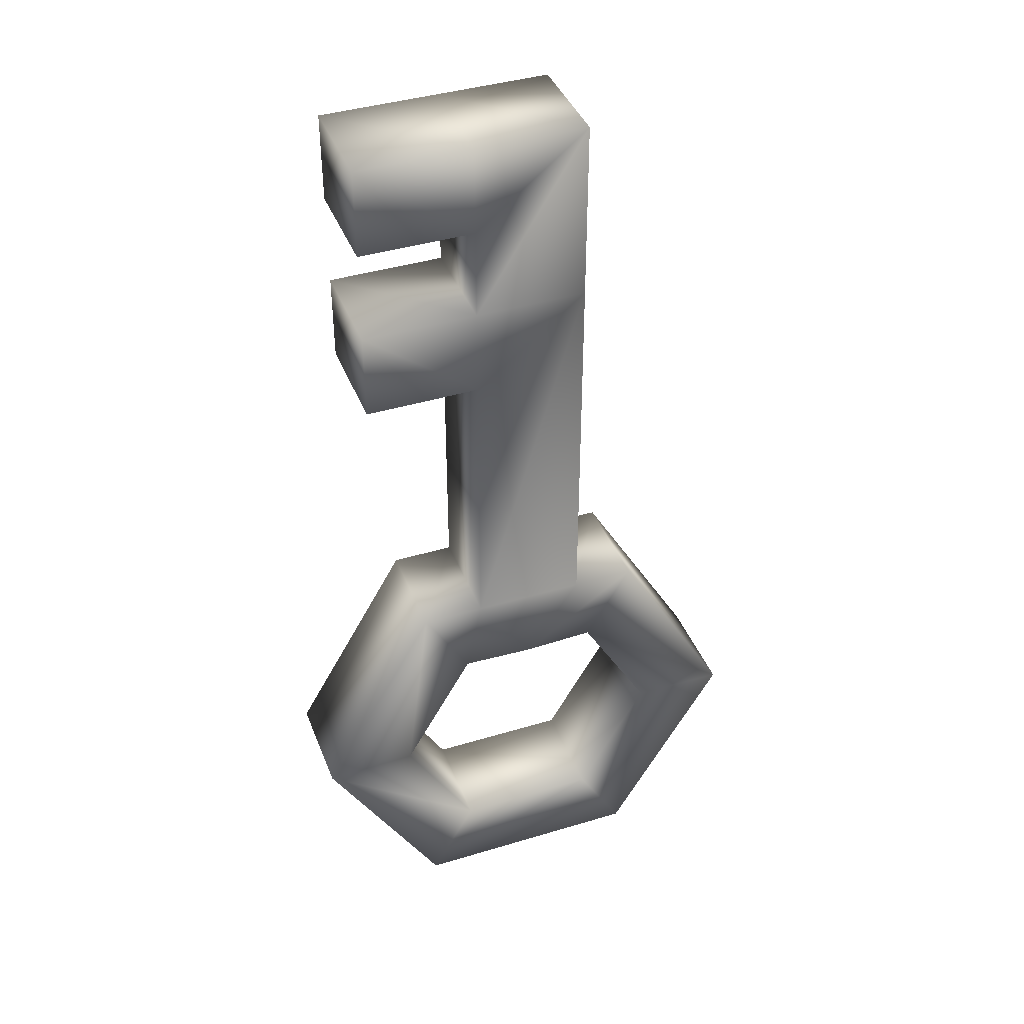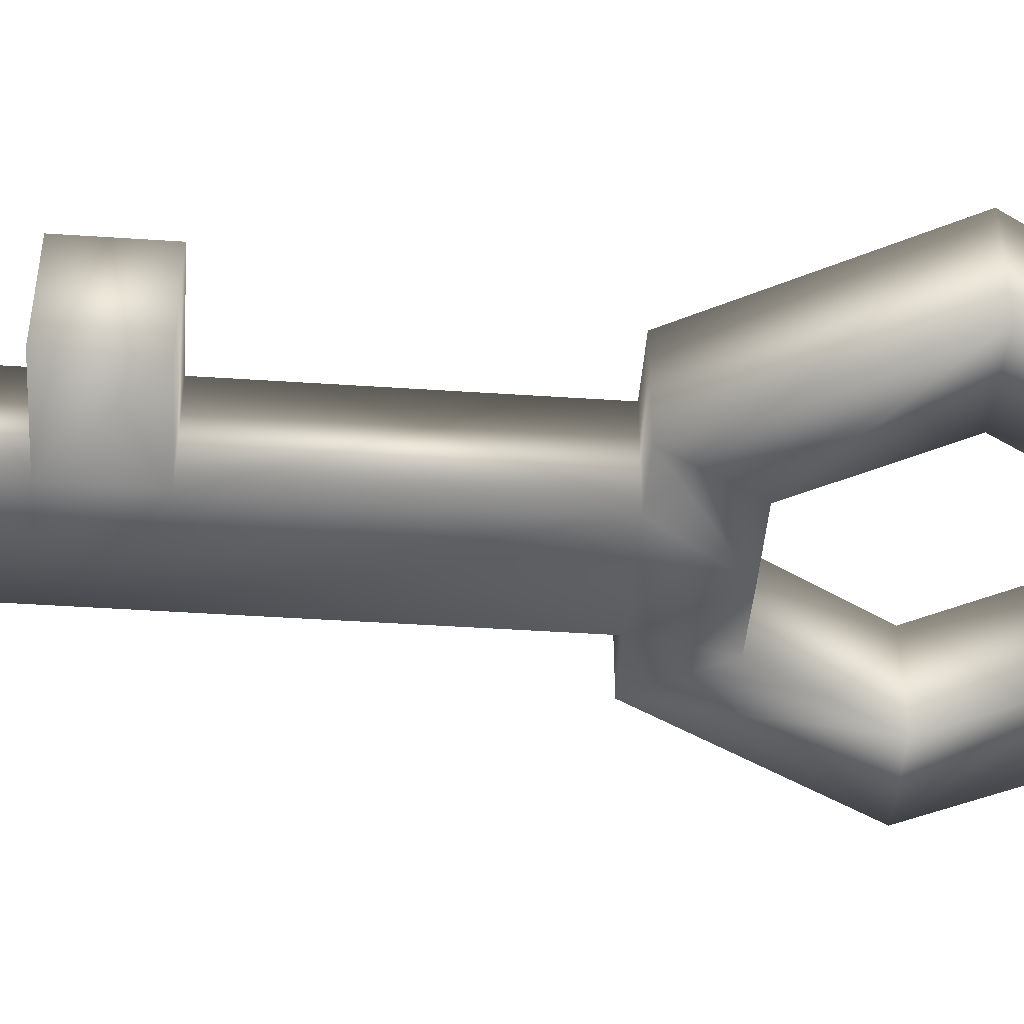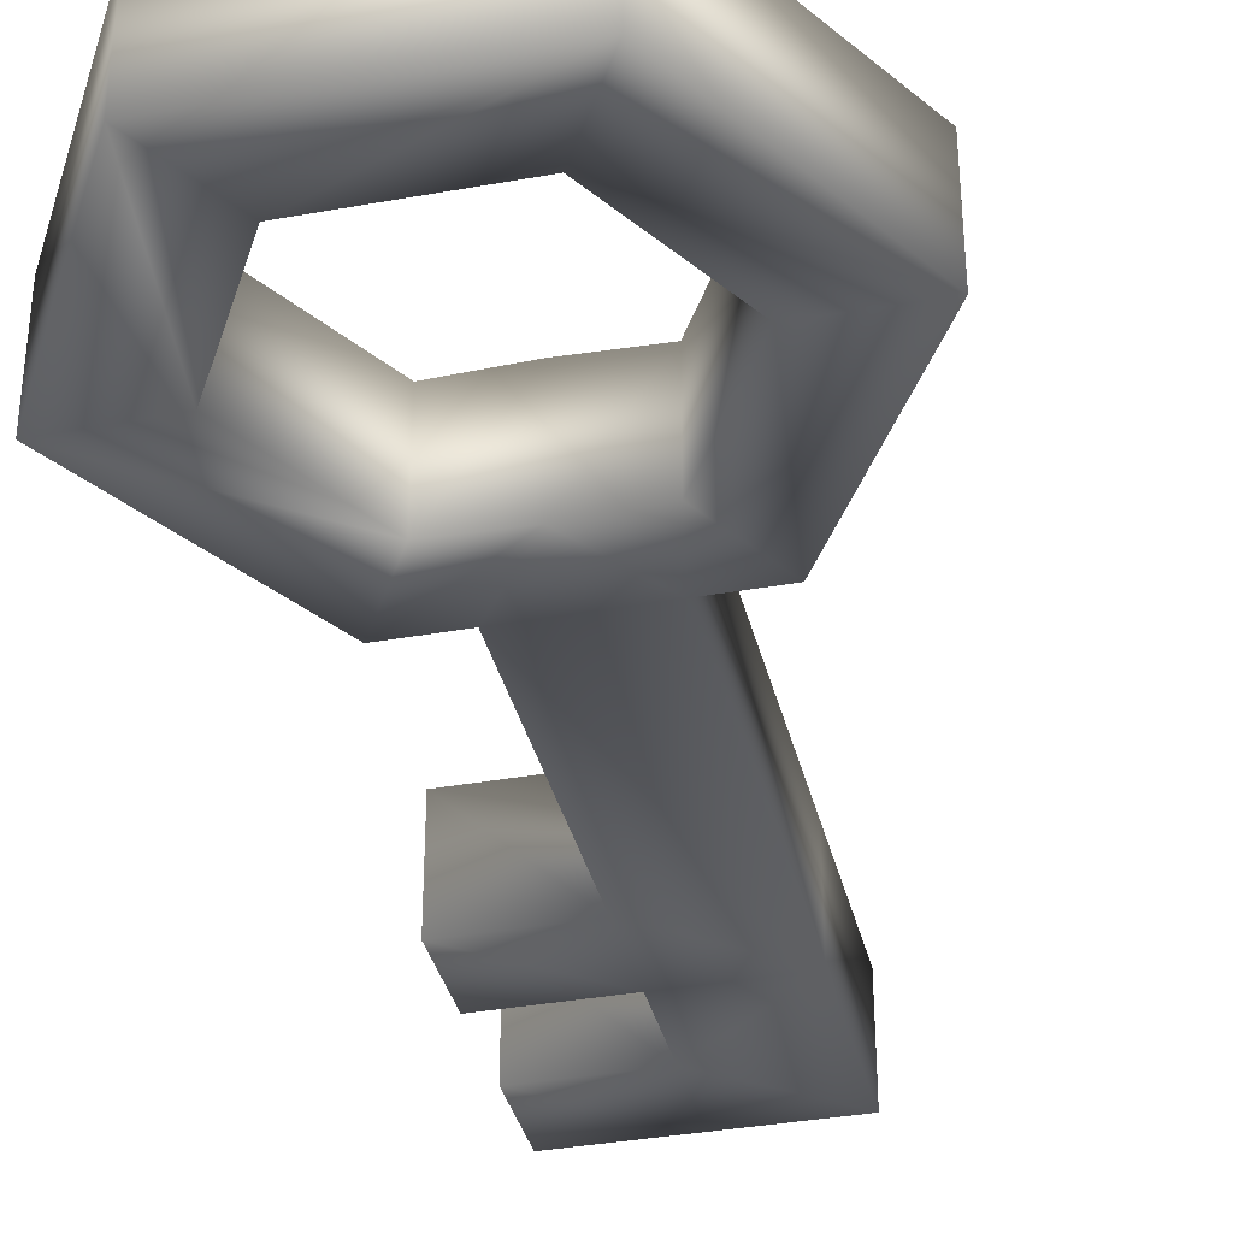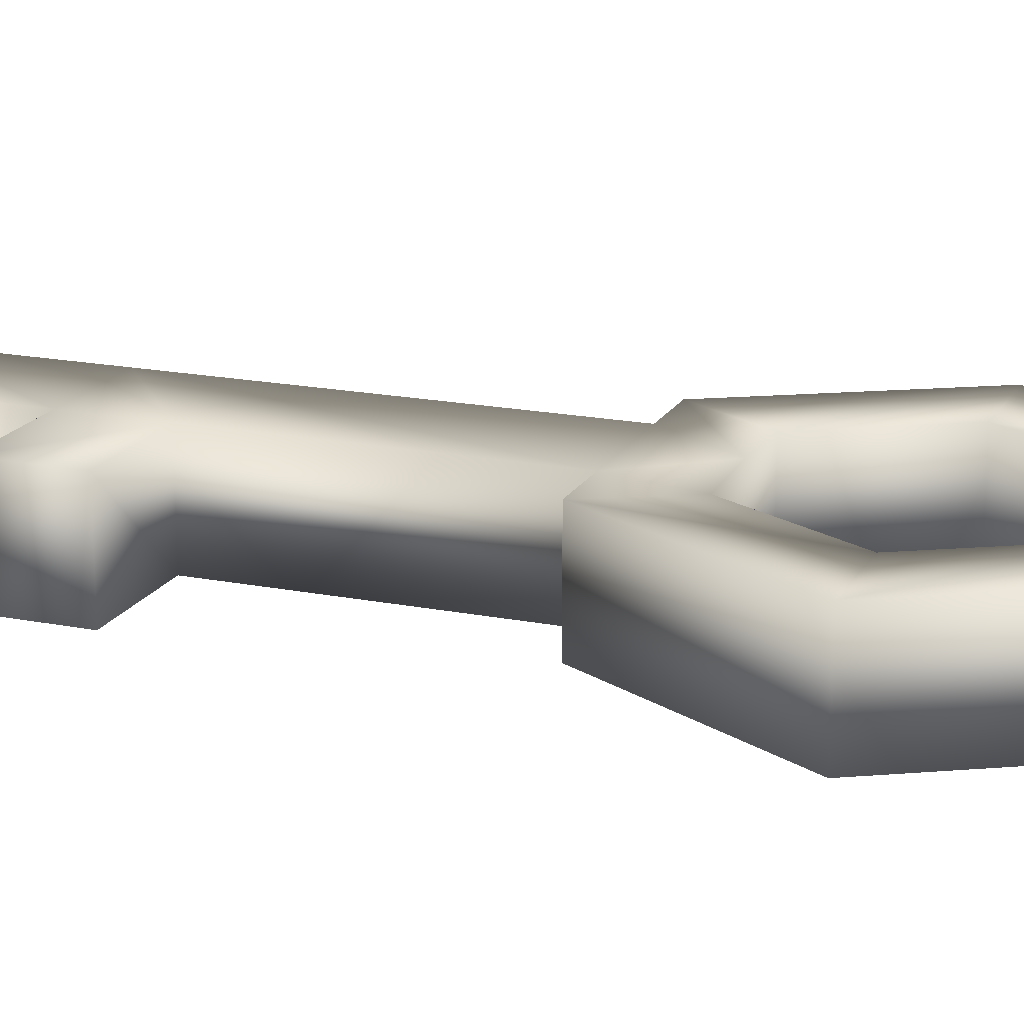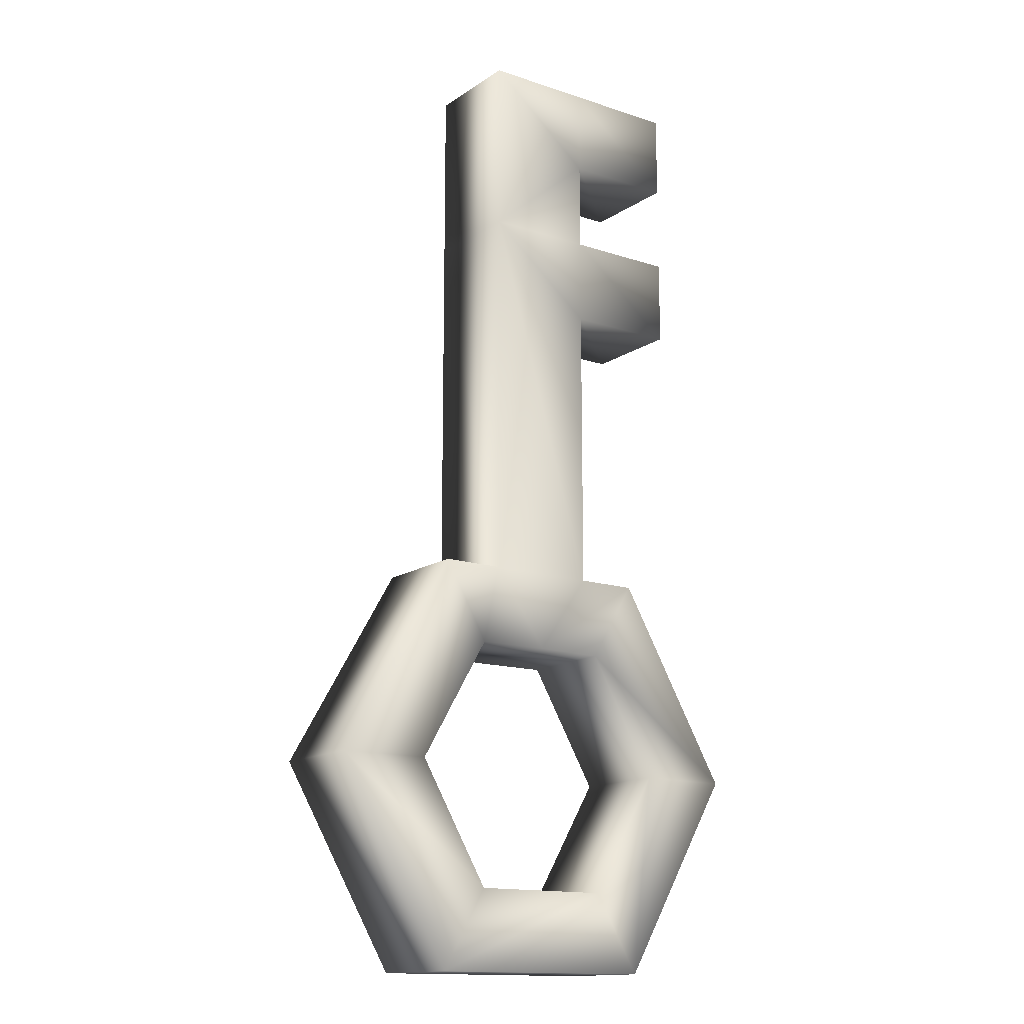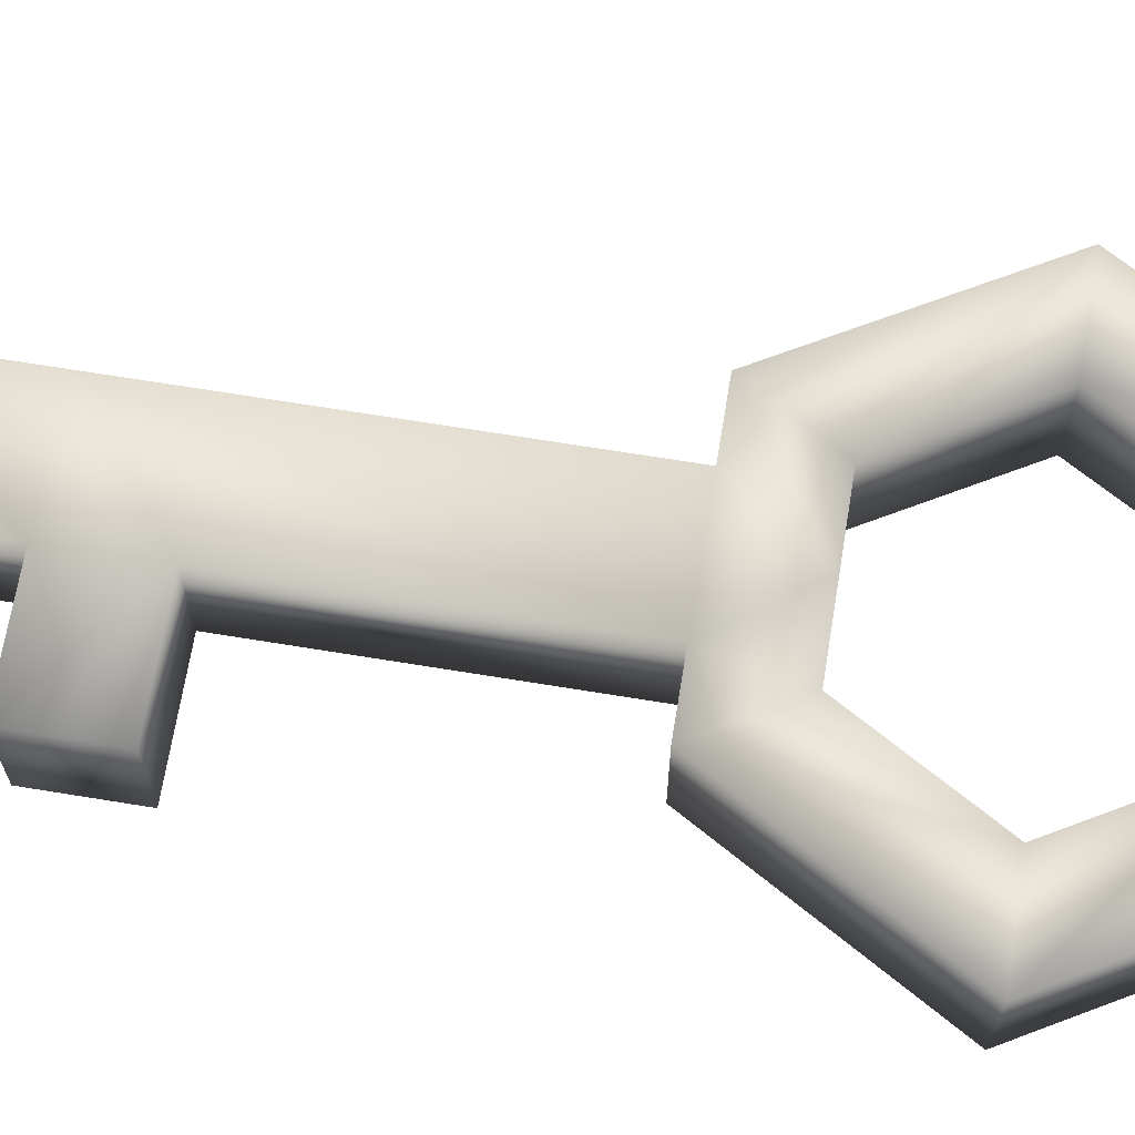
<metadata>
{"format":"obj","ext":"obj","renderer":"f3d","projection":"perspective","resolution":1024,"background":"white","views":[{"elev":40.7,"azim":159.7,"up":"+Z"},{"elev":-45.2,"azim":85.6,"up":"+Y"},{"elev":-36.0,"azim":-166.7,"up":"+Y"},{"elev":18.1,"azim":111.1,"up":"+Y"},{"elev":-14.7,"azim":-35.6,"up":"+Z"},{"elev":68.0,"azim":99.3,"up":"+Y"}]}
</metadata>
<code>
g key_geo
v 0.03219 0.02909 -0.05576
v -0.03219 0.02909 -0.05576
v -0.06439 0.02909 -9.595e-09
v -0.03219 0.02909 0.05576
v 0.03219 0.02909 0.05576
v 0.06439 0.02909 0
v 0.03219 0 -0.05576
v -0.03219 0 -0.05576
v -0.06439 0 -9.595e-09
v -0.03219 0 0.05576
v 0.03219 0 0.05576
v 0.06439 0 0
v 0.0152 0.02909 0.05576
v -0.0152 0.02909 0.05576
v 0.0152 0 0.2102
v 0.0152 0.02909 0.2102
v 0.0152 0.02909 0.1861
v 0.0152 0 0.1861
v -0.0152 0 0.2102
v -0.0152 0.02909 0.2102
v 0.0152 0.02909 0.1609
v 0.0152 0 0.1609
v 0.0152 0.02909 0.1368
v 0.0152 0 0.1368
v -0.0152 0 0.1609
v -0.0152 0.02909 0.1609
v 0.04632 0.02909 0.1861
v 0.04632 0 0.1861
v 0.04632 0.02909 0.2102
v 0.04632 0 0.2102
v 0.04632 0.02909 0.1368
v 0.04632 0 0.1368
v 0.04632 0.02909 0.1609
v 0.04632 0 0.1609
v 0.01953 0.0003383 -0.0337
v 0.01953 0.02876 -0.0337
v -0.01953 0.0003383 -0.0337
v -0.01953 0.02876 -0.0337
v -0.03906 0.0003383 0.0001236
v -0.03906 0.02876 0.0001236
v 0 -0.0003383 0.03395
v -0.01953 0.0003383 0.03395
v -0.01953 0.02876 0.03395
v 0 0.02943 0.03395
v 0.01953 0.02876 0.03395
v 0.01953 0.0003383 0.03395
v 0.03906 0.0003383 0.0001236
v 0.03906 0.02876 0.0001236
v -0.0152 0 0.05576
v 0.0152 0 0.05576
v -0.03219 0.02909 -0.05576
v 0.03219 0.02909 -0.05576
v -0.06439 0.02909 -9.595e-09
v -0.03219 0.02909 0.05576
v 0.06439 0.02909 0
v 0.03219 0.02909 0.05576
v -0.03219 0 -0.05576
v 0.03219 0 -0.05576
v -0.06439 0 -9.595e-09
v -0.03219 0 0.05576
v 0.06439 0 0
v 0.03219 0 0.05576
v -0.0152 0 0.2102
v 0.0152 0 0.2102
v 0.0152 0.02909 0.2102
v -0.0152 0.02909 0.2102
v 0.0152 0.02909 0.1861
v 0.0152 0 0.1861
v 0.0152 0 0.1609
v -0.0152 0.02909 0.1609
v -0.0152 0 0.1609
v 0.0152 0.02909 0.1609
v 0.04632 0.02909 0.2102
v 0.04632 0.02909 0.1861
v 0.04632 0 0.1861
v 0.04632 0 0.2102
v 0.0152 0.02909 0.1368
v 0.04632 0.02909 0.1609
v 0.04632 0.02909 0.1368
v 0.04632 0 0.1368
v 0.0152 0 0.1368
v 0.04632 0 0.1609
v 0.01953 0.02876 -0.0337
v 0.03906 0.0003383 0.0001236
v 0.01953 0.0003383 -0.0337
v 0.03906 0.02876 0.0001236
v -0.01953 0.02876 -0.0337
v -0.01953 0.0003383 -0.0337
v -0.03906 0.02876 0.0001236
v -0.03906 0.0003383 0.0001236
v -0.01953 0.02876 0.03395
v -0.01953 0.0003383 0.03395
v 0.01953 0.0003383 0.03395
v 0.01953 0.02876 0.03395
v 0 0.02943 0.03395
v -0.0152 0.02909 0.05576
v 0.0152 0.02909 0.05576
v 0.0152 0 0.05576
v -0.0152 0 0.05576
v 0 -0.0003383 0.03395
g key_geo_0
f 17 73 74
f 65 73 17
f 66 65 17
f 18 63 25
f 64 63 18
f 75 64 18
f 76 64 75
f 72 26 66
f 23 26 72
f 78 23 72
f 79 23 78
f 69 80 82
f 81 80 69
f 25 81 69
f 98 81 25
f 99 98 25
f 100 98 99
f 42 100 99
f 43 4 44
f 3 4 43
f 40 3 43
f 2 3 40
f 38 2 40
f 1 2 38
f 36 1 38
f 6 1 36
f 48 6 36
f 5 6 48
f 45 5 48
f 13 5 45
f 44 13 45
f 14 13 44
f 4 14 44
f 24 77 31
f 97 77 24
f 50 97 24
f 56 97 50
f 11 56 50
f 55 56 11
f 12 55 11
f 52 55 12
f 7 52 12
f 51 52 7
f 8 51 7
f 53 51 8
f 9 53 8
f 54 53 9
f 10 54 9
f 96 54 10
f 49 96 10
f 70 96 49
f 71 70 49
f 19 70 71
f 60 42 99
f 39 42 60
f 59 39 60
f 37 39 59
f 57 37 59
f 35 37 57
f 58 35 57
f 47 35 58
f 61 47 58
f 46 47 61
f 62 46 61
f 100 46 62
f 98 100 62
f 32 24 31
f 33 32 31
f 34 32 33
f 21 34 33
f 22 34 21
f 67 22 21
f 68 22 67
f 27 68 67
f 28 68 27
f 29 28 27
f 30 28 29
f 16 30 29
f 15 30 16
f 20 15 16
f 19 15 20
f 70 19 20
f 26 13 14
f 23 13 26
f 18 25 69
f 17 72 66
f 91 41 92
f 90 91 92
f 89 91 90
f 88 89 90
f 87 89 88
f 85 87 88
f 83 87 85
f 84 83 85
f 86 83 84
f 93 86 84
f 94 86 93
f 95 94 93
f 95 41 91
f 93 41 95

</code>
